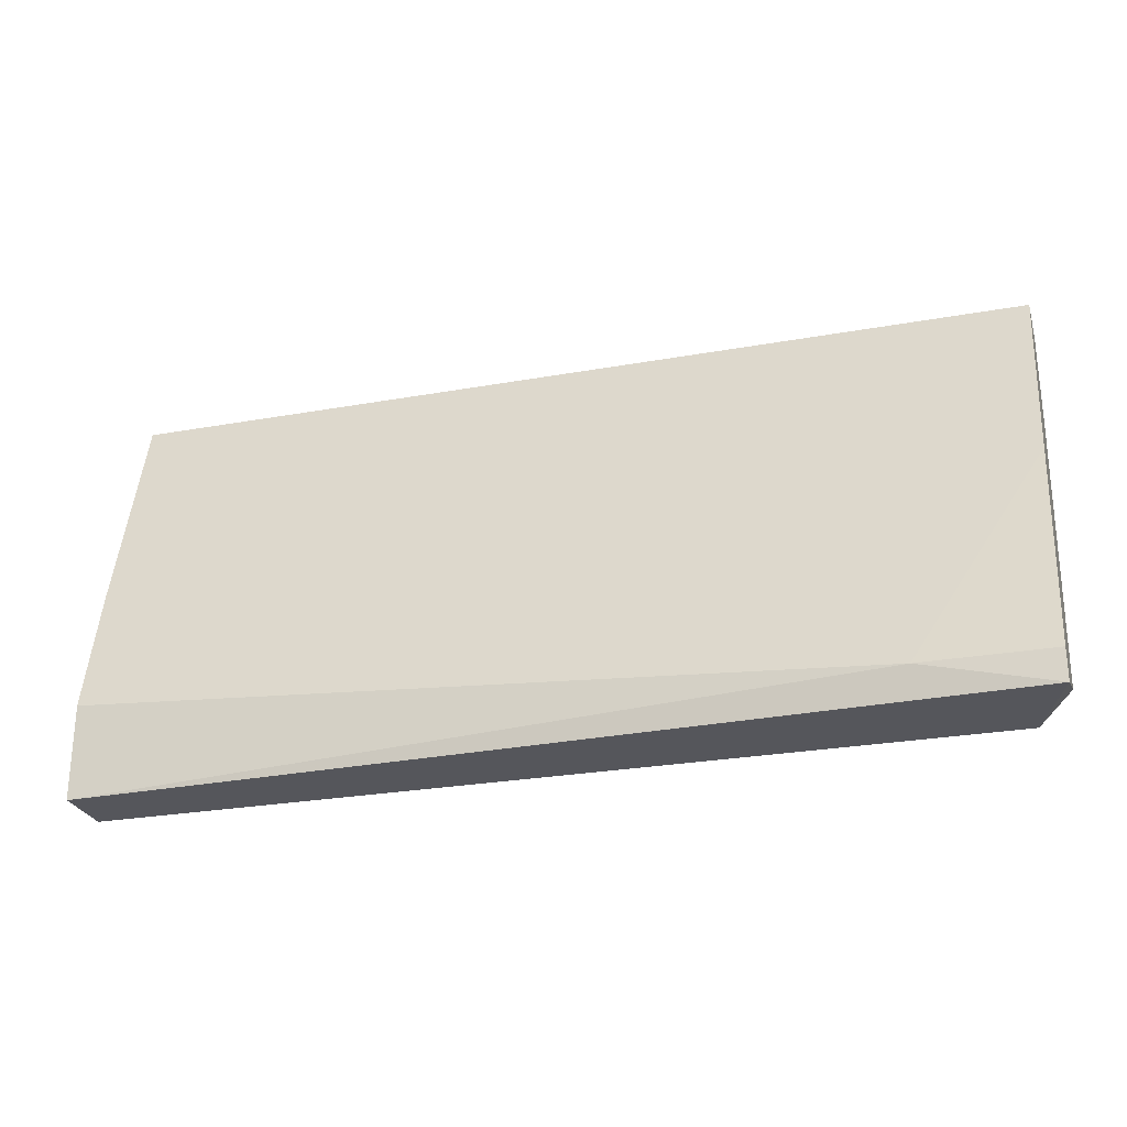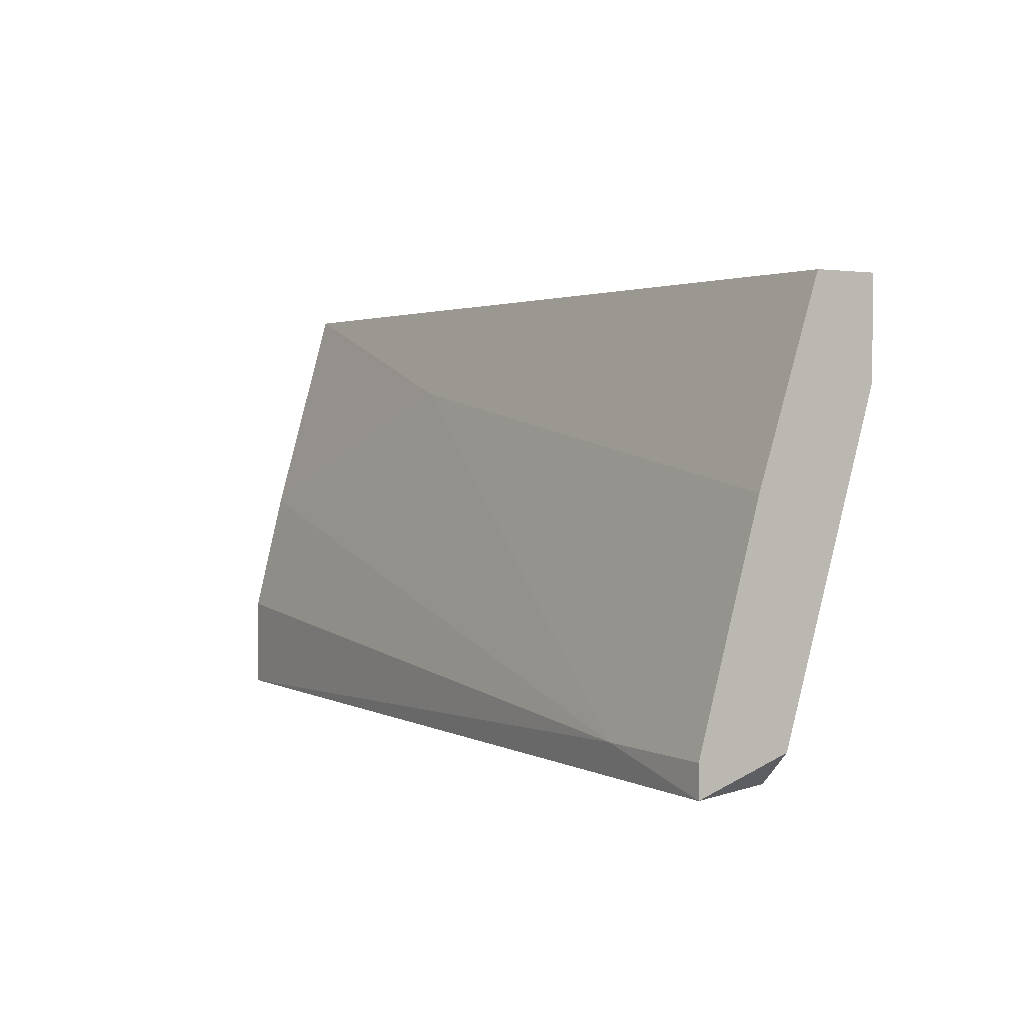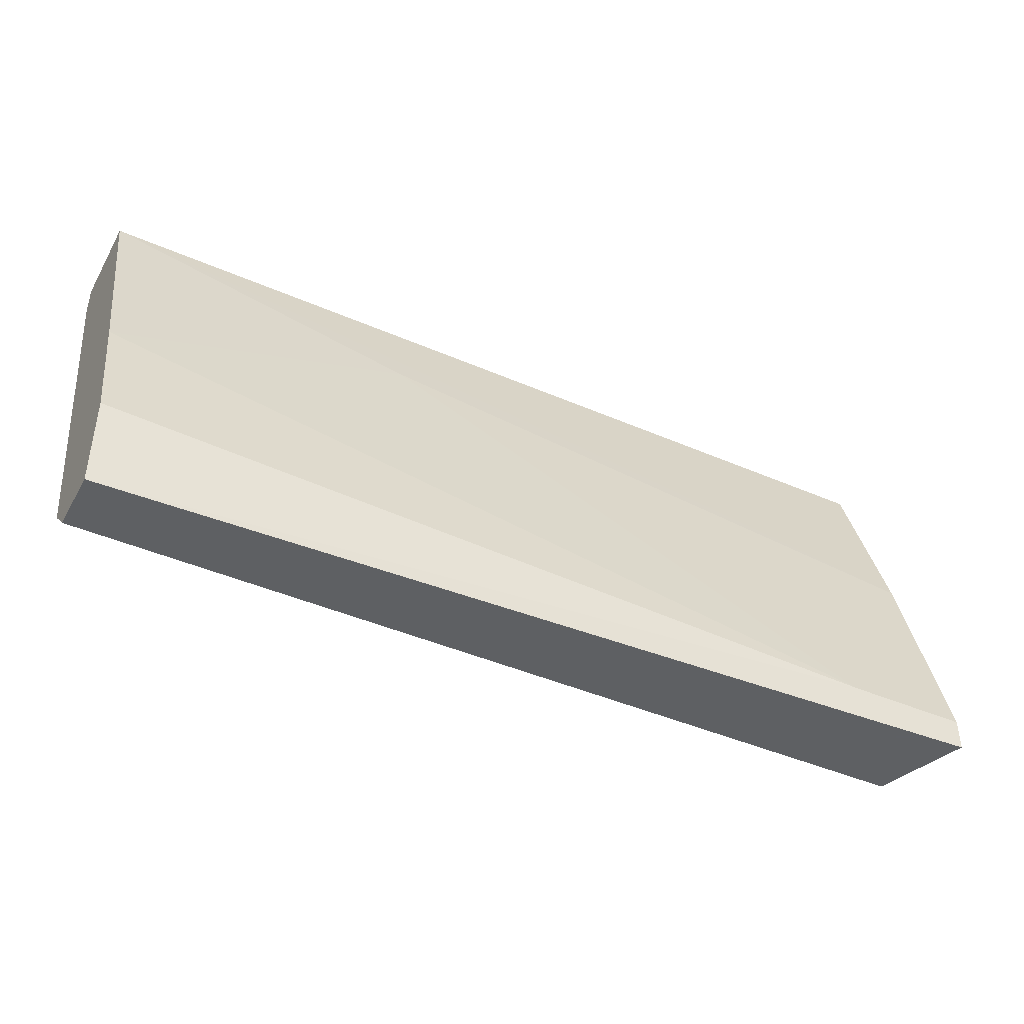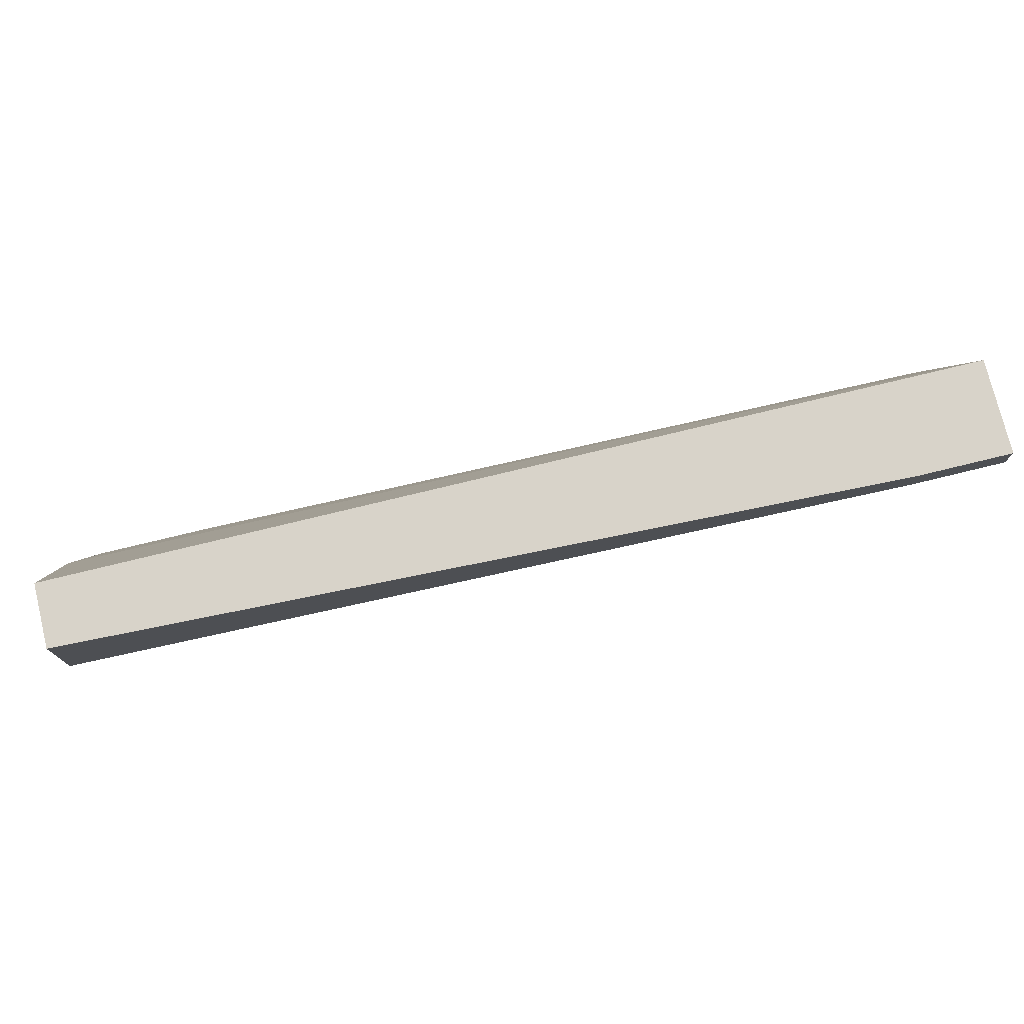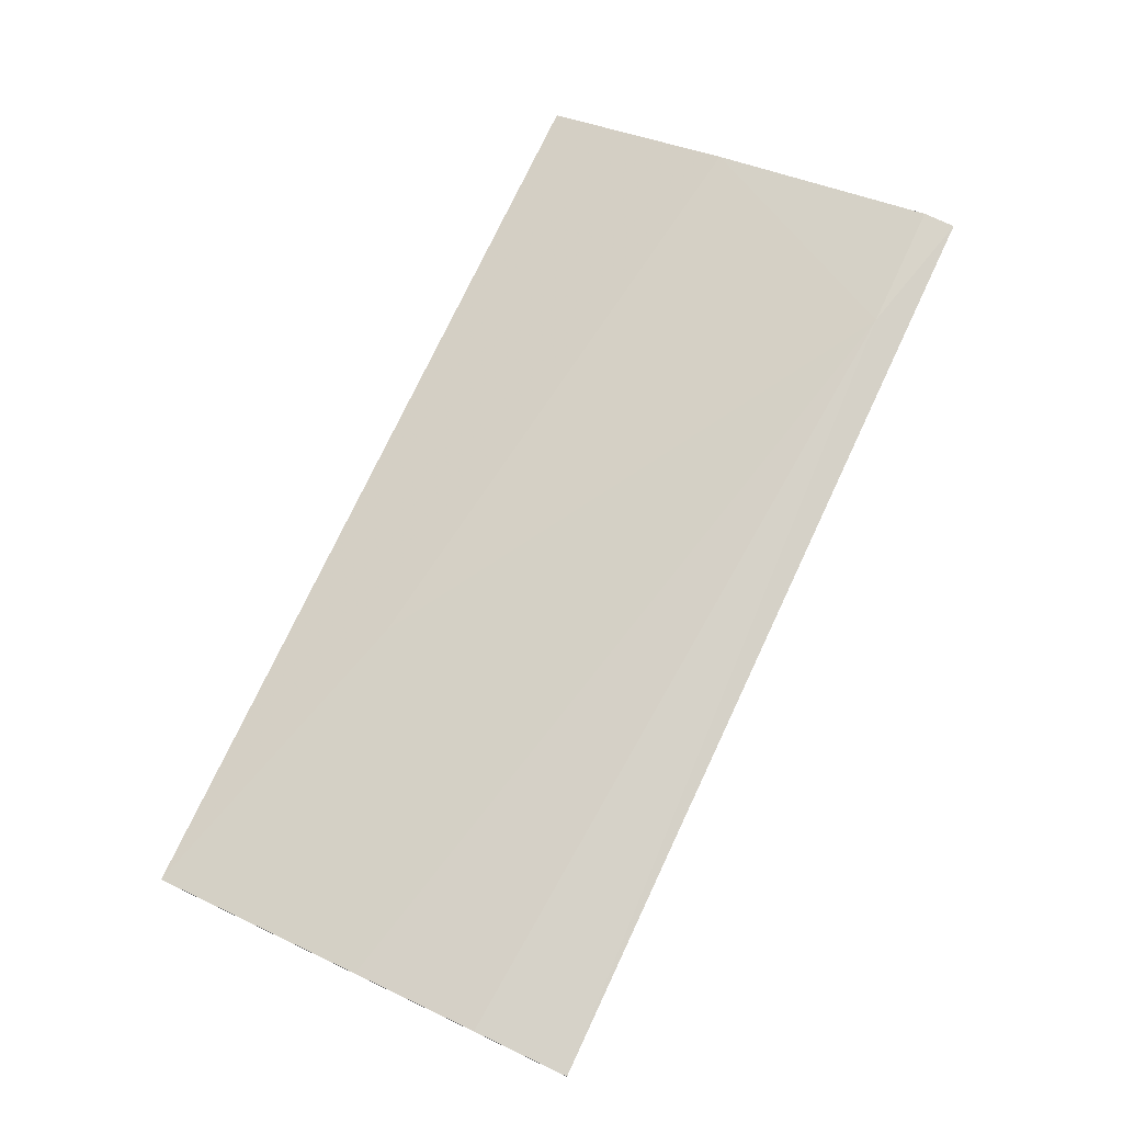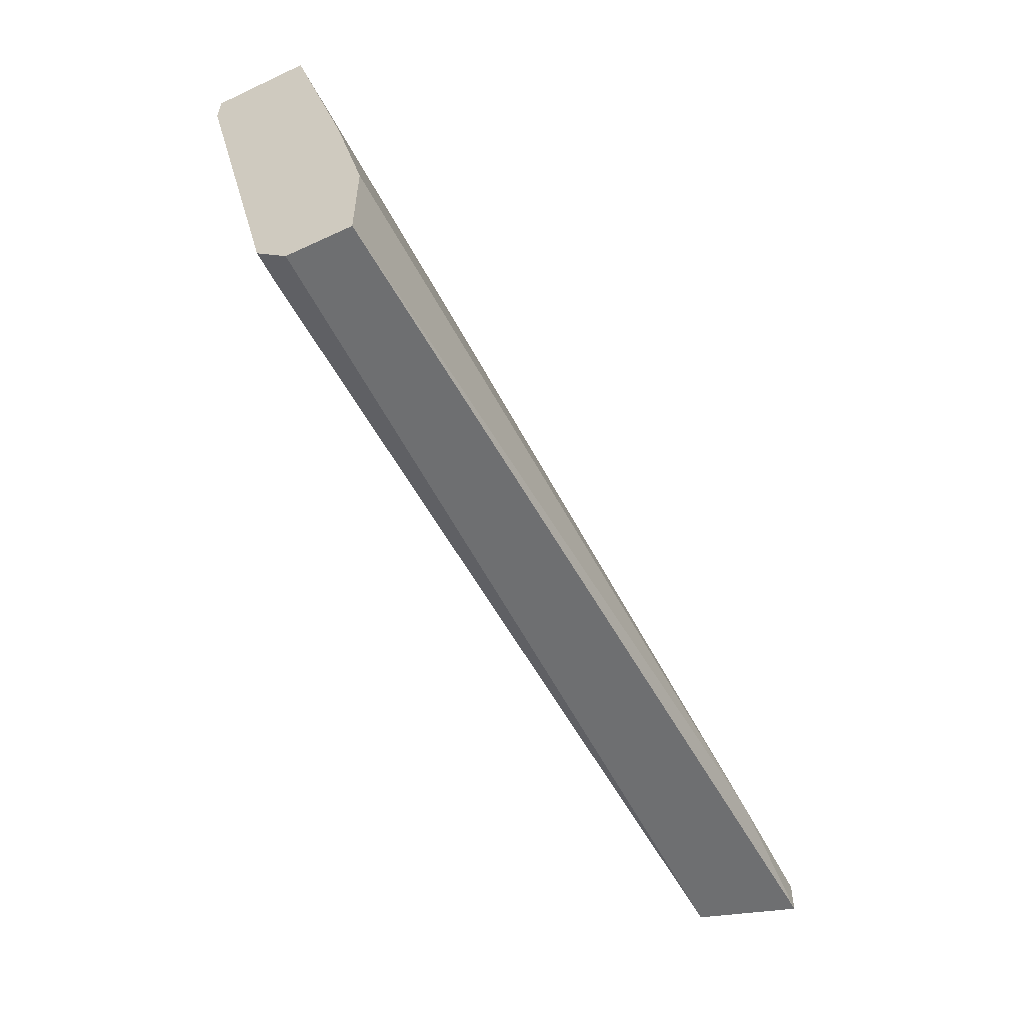
<metadata>
{"format":"obj","ext":"obj","renderer":"f3d","projection":"perspective","resolution":1024,"background":"white","views":[{"elev":-26.2,"azim":15.9,"up":"+Y"},{"elev":2.2,"azim":57.4,"up":"+Y"},{"elev":-42.7,"azim":-27.5,"up":"+Y"},{"elev":75.8,"azim":166.3,"up":"+Y"},{"elev":75.3,"azim":-64.8,"up":"+Z"},{"elev":-54.6,"azim":-63.8,"up":"+Y"}]}
</metadata>
<code>
v -0.02672 0.00418 0.03225
v -0.02885 0.008436 0.03862
v -0.02885 0.03183 0.03225
v -0.02885 0.03183 0.02586
v -0.02885 0.00418 0.03225
v -0.02885 0.002053 0.03862
v -0.02885 0.002053 0.03437
v -0.02885 0.0297 0.02586
v -0.02885 0.01694 0.0365
v 0.02433 0.00418 0.04075
v -0.02246 0.03183 0.02586
v -0.02246 0.0297 0.02586
v 0.03284 0.03183 0.03225
v 0.03284 0.03183 0.02799
v 0.03284 0.02544 0.02799
v 0.03284 0.00418 0.04075
v 0.03284 0.00418 0.03437
v 0.03284 0.01906 0.0365
v 0.03284 0.002053 0.04075
v 0.009438 0.02332 0.02799
v -0.007573 0.02544 0.03437
v 0.03071 0.002053 0.03437
f 3 11 4
f 18 13 3
f 8 6 3
f 13 18 15
f 6 8 5
f 15 18 16
f 3 6 2
f 3 13 14
f 13 15 14
f 6 22 19
f 15 16 19
f 3 14 11
f 14 15 11
f 22 6 7
f 6 5 7
f 5 22 7
f 16 18 10
f 2 6 10
f 6 19 10
f 19 16 10
f 22 15 17
f 19 22 17
f 15 19 17
f 3 2 9
f 2 10 9
f 5 8 12
f 8 11 12
f 11 15 12
f 12 15 20
f 18 3 21
f 10 18 21
f 3 9 21
f 9 10 21
f 15 22 1
f 22 5 1
f 5 12 1
f 20 15 1
f 12 20 1
f 8 3 4
f 11 8 4

</code>
